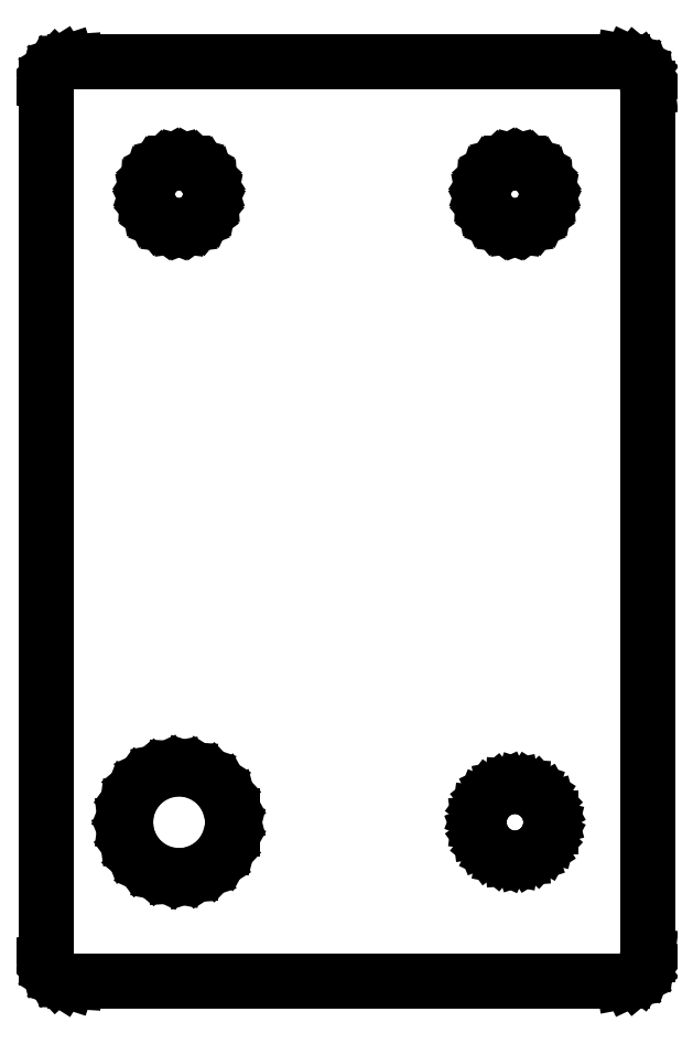
<metadata>
{"format":"dxf","ext":"dxf","renderer":"ezdxf+matplotlib","layout":"modelspace","background":"white","min_lineweight":24,"dpi":150}
</metadata>
<code>
0
SECTION
2
ENTITIES
0
LINE
8
0
10
62.93
11
63.61
20
-2.853
21
-2.533
0
LINE
8
0
10
63.61
11
64.19
20
-2.533
21
-2.054
0
LINE
8
0
10
64.19
11
64.63
20
-2.054
21
-1.445
0
LINE
8
0
10
64.63
11
64.91
20
-1.445
21
-0.7461
0
LINE
8
0
10
64.91
11
65
20
-0.7461
21
0
0
LINE
8
0
10
65
11
65
20
0
21
98
0
LINE
8
0
10
65
11
64.91
20
98
21
98.75
0
LINE
8
0
10
64.91
11
64.63
20
98.75
21
99.45
0
LINE
8
0
10
64.63
11
64.19
20
99.45
21
100.1
0
LINE
8
0
10
64.19
11
63.61
20
100.1
21
100.5
0
LINE
8
0
10
63.61
11
62.93
20
100.5
21
100.9
0
LINE
8
0
10
62.93
11
62.19
20
100.9
21
101
0
LINE
8
0
10
62.19
11
0.1884
20
101
21
101
0
LINE
8
0
10
0.1884
11
-0.5621
20
101
21
100.9
0
LINE
8
0
10
-0.5621
11
-1.277
20
100.9
21
100.7
0
LINE
8
0
10
-1.277
11
-1.912
20
100.7
21
100.3
0
LINE
8
0
10
-1.912
11
-2.427
20
100.3
21
99.76
0
LINE
8
0
10
-2.427
11
-2.789
20
99.76
21
99.1
0
LINE
8
0
10
-2.789
11
-2.976
20
99.1
21
98.38
0
LINE
8
0
10
-2.976
11
-2.976
20
98.38
21
-0.376
0
LINE
8
0
10
-2.976
11
-2.789
20
-0.376
21
-1.104
0
LINE
8
0
10
-2.789
11
-2.427
20
-1.104
21
-1.763
0
LINE
8
0
10
-2.427
11
-1.912
20
-1.763
21
-2.312
0
LINE
8
0
10
-1.912
11
-1.277
20
-2.312
21
-2.714
0
LINE
8
0
10
-1.277
11
-0.5621
20
-2.714
21
-2.947
0
LINE
8
0
10
-0.5621
11
0.1884
20
-2.947
21
-2.994
0
LINE
8
0
10
0.1884
11
62.19
20
-2.994
21
-2.994
0
LINE
8
0
10
62.19
11
62.93
20
-2.994
21
-2.853
0
LINE
8
0
10
11.11
11
10.28
20
82.53
21
82.86
0
LINE
8
0
10
10.28
11
9.549
20
82.86
21
83.39
0
LINE
8
0
10
9.549
11
8.977
20
83.39
21
84.08
0
LINE
8
0
10
8.977
11
8.595
20
84.08
21
84.89
0
LINE
8
0
10
8.595
11
8.427
20
84.89
21
85.78
0
LINE
8
0
10
8.427
11
8.483
20
85.78
21
86.67
0
LINE
8
0
10
8.483
11
8.761
20
86.67
21
87.52
0
LINE
8
0
10
8.761
11
9.242
20
87.52
21
88.28
0
LINE
8
0
10
9.242
11
9.896
20
88.28
21
88.9
0
LINE
8
0
10
9.896
11
10.68
20
88.9
21
89.33
0
LINE
8
0
10
10.68
11
11.55
20
89.33
21
89.55
0
LINE
8
0
10
11.55
11
12.45
20
89.55
21
89.55
0
LINE
8
0
10
12.45
11
13.32
20
89.55
21
89.33
0
LINE
8
0
10
13.32
11
14.1
20
89.33
21
88.9
0
LINE
8
0
10
14.1
11
14.76
20
88.9
21
88.28
0
LINE
8
0
10
14.76
11
15.24
20
88.28
21
87.52
0
LINE
8
0
10
15.24
11
15.52
20
87.52
21
86.67
0
LINE
8
0
10
15.52
11
15.57
20
86.67
21
85.78
0
LINE
8
0
10
15.57
11
15.4
20
85.78
21
84.89
0
LINE
8
0
10
15.4
11
15.02
20
84.89
21
84.08
0
LINE
8
0
10
15.02
11
14.45
20
84.08
21
83.39
0
LINE
8
0
10
14.45
11
13.72
20
83.39
21
82.86
0
LINE
8
0
10
13.72
11
12.89
20
82.86
21
82.53
0
LINE
8
0
10
12.89
11
12
20
82.53
21
82.42
0
LINE
8
0
10
12
11
11.11
20
82.42
21
82.53
0
LINE
8
0
10
49.11
11
48.28
20
82.53
21
82.86
0
LINE
8
0
10
48.28
11
47.55
20
82.86
21
83.39
0
LINE
8
0
10
47.55
11
46.98
20
83.39
21
84.08
0
LINE
8
0
10
46.98
11
46.6
20
84.08
21
84.89
0
LINE
8
0
10
46.6
11
46.43
20
84.89
21
85.78
0
LINE
8
0
10
46.43
11
46.48
20
85.78
21
86.67
0
LINE
8
0
10
46.48
11
46.76
20
86.67
21
87.52
0
LINE
8
0
10
46.76
11
47.24
20
87.52
21
88.28
0
LINE
8
0
10
47.24
11
47.9
20
88.28
21
88.9
0
LINE
8
0
10
47.9
11
48.68
20
88.9
21
89.33
0
LINE
8
0
10
48.68
11
49.55
20
89.33
21
89.55
0
LINE
8
0
10
49.55
11
50.45
20
89.55
21
89.55
0
LINE
8
0
10
50.45
11
51.32
20
89.55
21
89.33
0
LINE
8
0
10
51.32
11
52.1
20
89.33
21
88.9
0
LINE
8
0
10
52.1
11
52.76
20
88.9
21
88.28
0
LINE
8
0
10
52.76
11
53.24
20
88.28
21
87.52
0
LINE
8
0
10
53.24
11
53.52
20
87.52
21
86.67
0
LINE
8
0
10
53.52
11
53.57
20
86.67
21
85.78
0
LINE
8
0
10
53.57
11
53.4
20
85.78
21
84.89
0
LINE
8
0
10
53.4
11
53.02
20
84.89
21
84.08
0
LINE
8
0
10
53.02
11
52.45
20
84.08
21
83.39
0
LINE
8
0
10
52.45
11
51.72
20
83.39
21
82.86
0
LINE
8
0
10
51.72
11
50.89
20
82.86
21
82.53
0
LINE
8
0
10
50.89
11
50
20
82.53
21
82.42
0
LINE
8
0
10
50
11
49.11
20
82.42
21
82.53
0
LINE
8
0
10
10.13
11
8.753
20
9.237
21
9.883
0
LINE
8
0
10
8.753
11
7.582
20
9.883
21
10.85
0
LINE
8
0
10
7.582
11
6.69
20
10.85
21
12.08
0
LINE
8
0
10
6.69
11
6.13
20
12.08
21
13.49
0
LINE
8
0
10
6.13
11
5.94
20
13.49
21
15
0
LINE
8
0
10
5.94
11
6.13
20
15
21
16.51
0
LINE
8
0
10
6.13
11
6.69
20
16.51
21
17.92
0
LINE
8
0
10
6.69
11
7.582
20
17.92
21
19.15
0
LINE
8
0
10
7.582
11
8.753
20
19.15
21
20.12
0
LINE
8
0
10
8.753
11
10.13
20
20.12
21
20.76
0
LINE
8
0
10
10.13
11
11.62
20
20.76
21
21.05
0
LINE
8
0
10
11.62
11
13.14
20
21.05
21
20.95
0
LINE
8
0
10
13.14
11
14.58
20
20.95
21
20.48
0
LINE
8
0
10
14.58
11
15.86
20
20.48
21
19.67
0
LINE
8
0
10
15.86
11
16.9
20
19.67
21
18.56
0
LINE
8
0
10
16.9
11
17.63
20
18.56
21
17.23
0
LINE
8
0
10
17.63
11
18.01
20
17.23
21
15.76
0
LINE
8
0
10
18.01
11
18.01
20
15.76
21
14.24
0
LINE
8
0
10
18.01
11
17.63
20
14.24
21
12.77
0
LINE
8
0
10
17.63
11
16.9
20
12.77
21
11.44
0
LINE
8
0
10
16.9
11
15.86
20
11.44
21
10.33
0
LINE
8
0
10
15.86
11
14.58
20
10.33
21
9.517
0
LINE
8
0
10
14.58
11
13.14
20
9.517
21
9.047
0
LINE
8
0
10
13.14
11
11.62
20
9.047
21
8.952
0
LINE
8
0
10
11.62
11
10.13
20
8.952
21
9.237
0
LINE
8
0
10
48.74
11
47.82
20
11.12
21
11.56
0
LINE
8
0
10
47.82
11
47.03
20
11.56
21
12.21
0
LINE
8
0
10
47.03
11
46.43
20
12.21
21
13.04
0
LINE
8
0
10
46.43
11
46.05
20
13.04
21
13.99
0
LINE
8
0
10
46.05
11
45.92
20
13.99
21
15
0
LINE
8
0
10
45.92
11
46.05
20
15
21
16.01
0
LINE
8
0
10
46.05
11
46.43
20
16.01
21
16.96
0
LINE
8
0
10
46.43
11
47.03
20
16.96
21
17.79
0
LINE
8
0
10
47.03
11
47.82
20
17.79
21
18.44
0
LINE
8
0
10
47.82
11
48.74
20
18.44
21
18.88
0
LINE
8
0
10
48.74
11
49.74
20
18.88
21
19.07
0
LINE
8
0
10
49.74
11
50.76
20
19.07
21
19
0
LINE
8
0
10
50.76
11
51.73
20
19
21
18.69
0
LINE
8
0
10
51.73
11
52.6
20
18.69
21
18.14
0
LINE
8
0
10
52.6
11
53.3
20
18.14
21
17.4
0
LINE
8
0
10
53.3
11
53.79
20
17.4
21
16.5
0
LINE
8
0
10
53.79
11
54.04
20
16.5
21
15.51
0
LINE
8
0
10
54.04
11
54.04
20
15.51
21
14.49
0
LINE
8
0
10
54.04
11
53.79
20
14.49
21
13.5
0
LINE
8
0
10
53.79
11
53.3
20
13.5
21
12.6
0
LINE
8
0
10
53.3
11
52.6
20
12.6
21
11.86
0
LINE
8
0
10
52.6
11
51.73
20
11.86
21
11.31
0
LINE
8
0
10
51.73
11
50.76
20
11.31
21
11
0
LINE
8
0
10
50.76
11
49.74
20
11
21
10.93
0
LINE
8
0
10
49.74
11
48.74
20
10.93
21
11.12
0
ENDSEC
0
EOF

</code>
